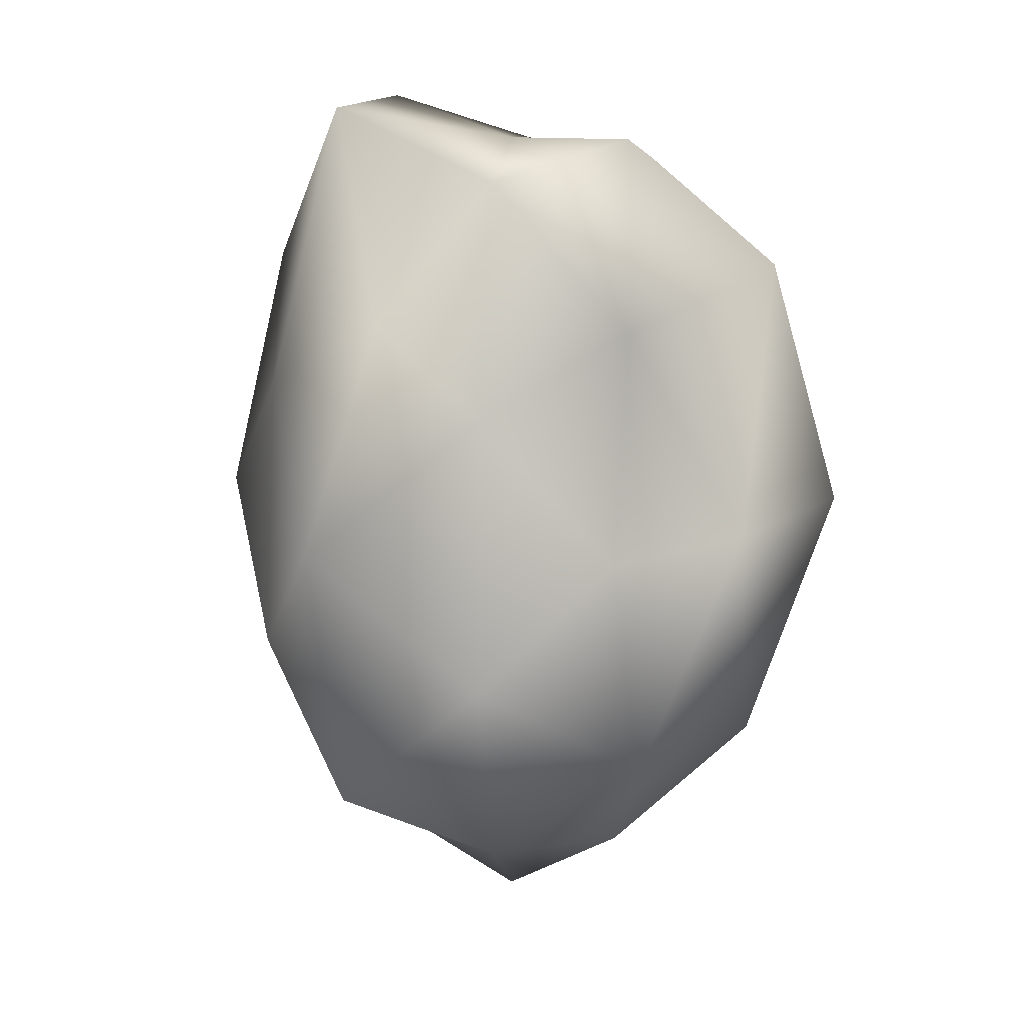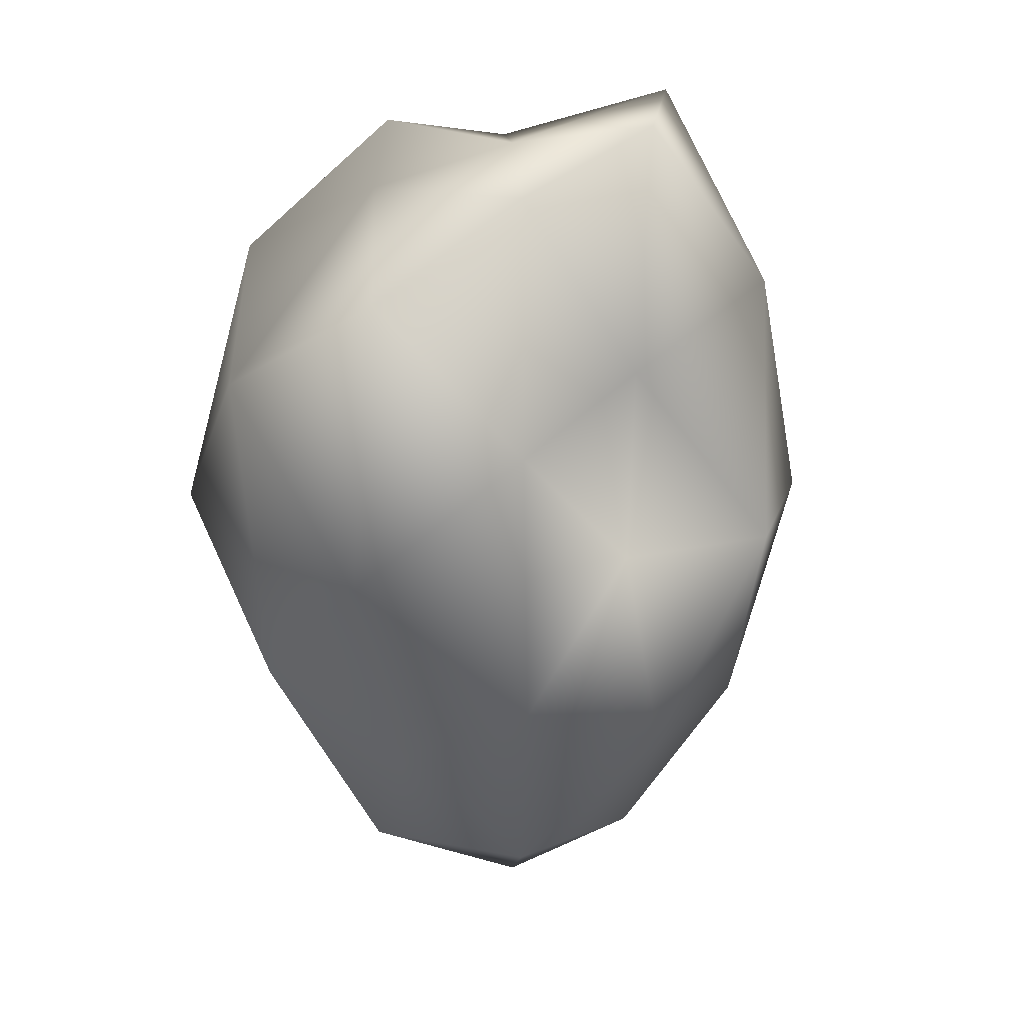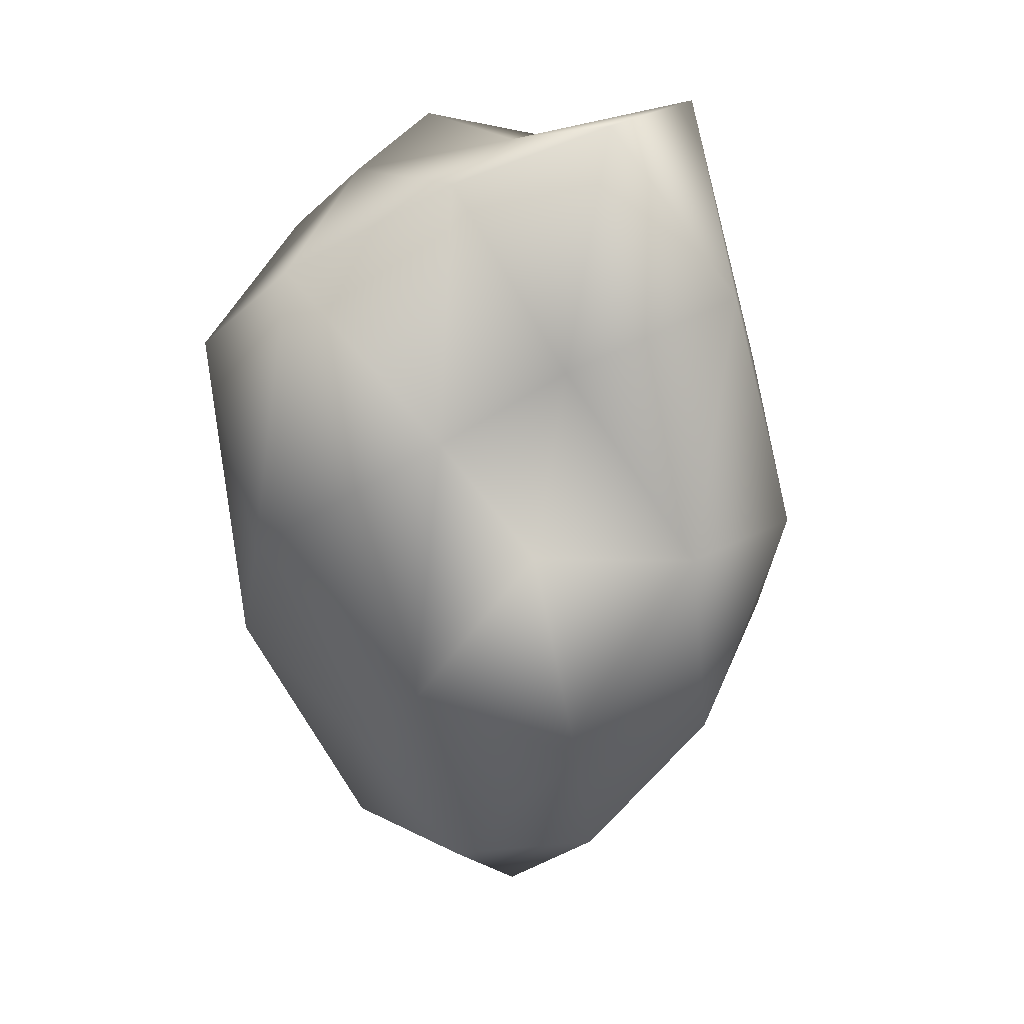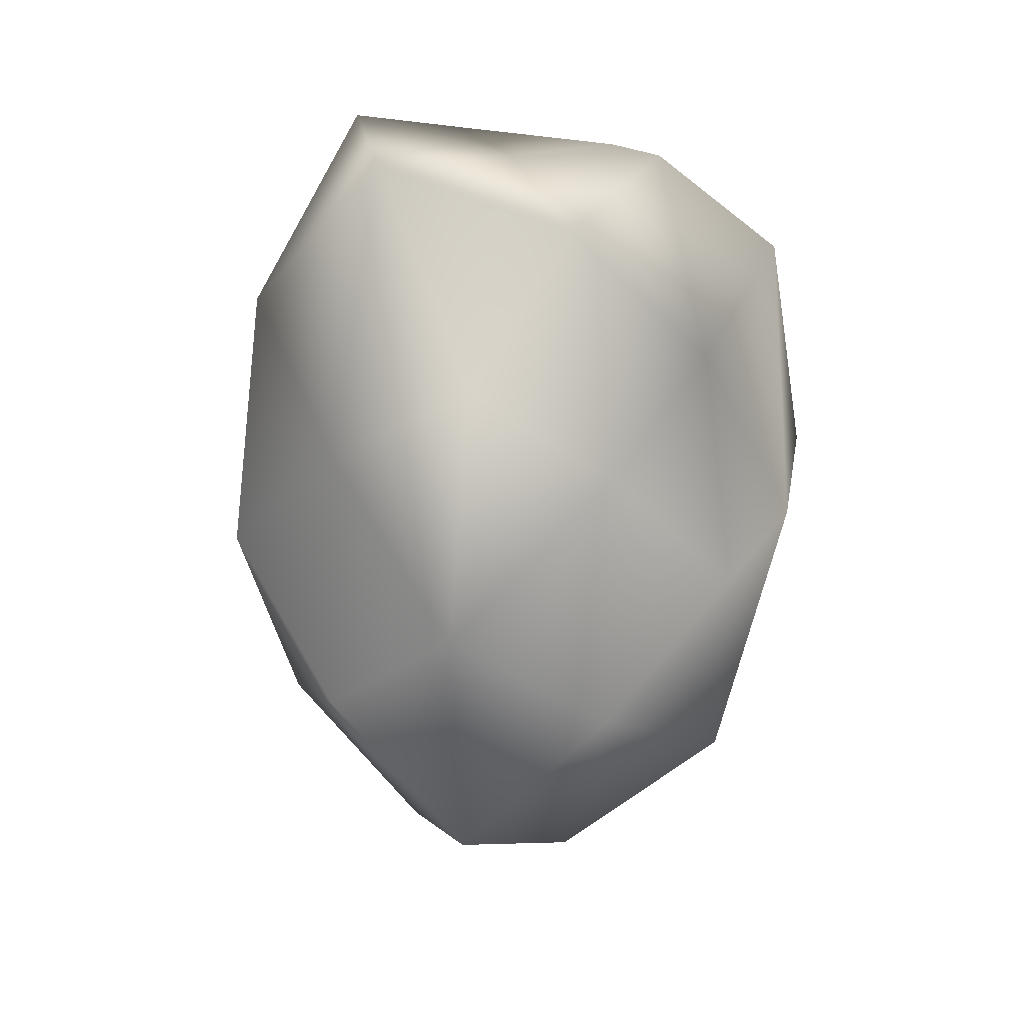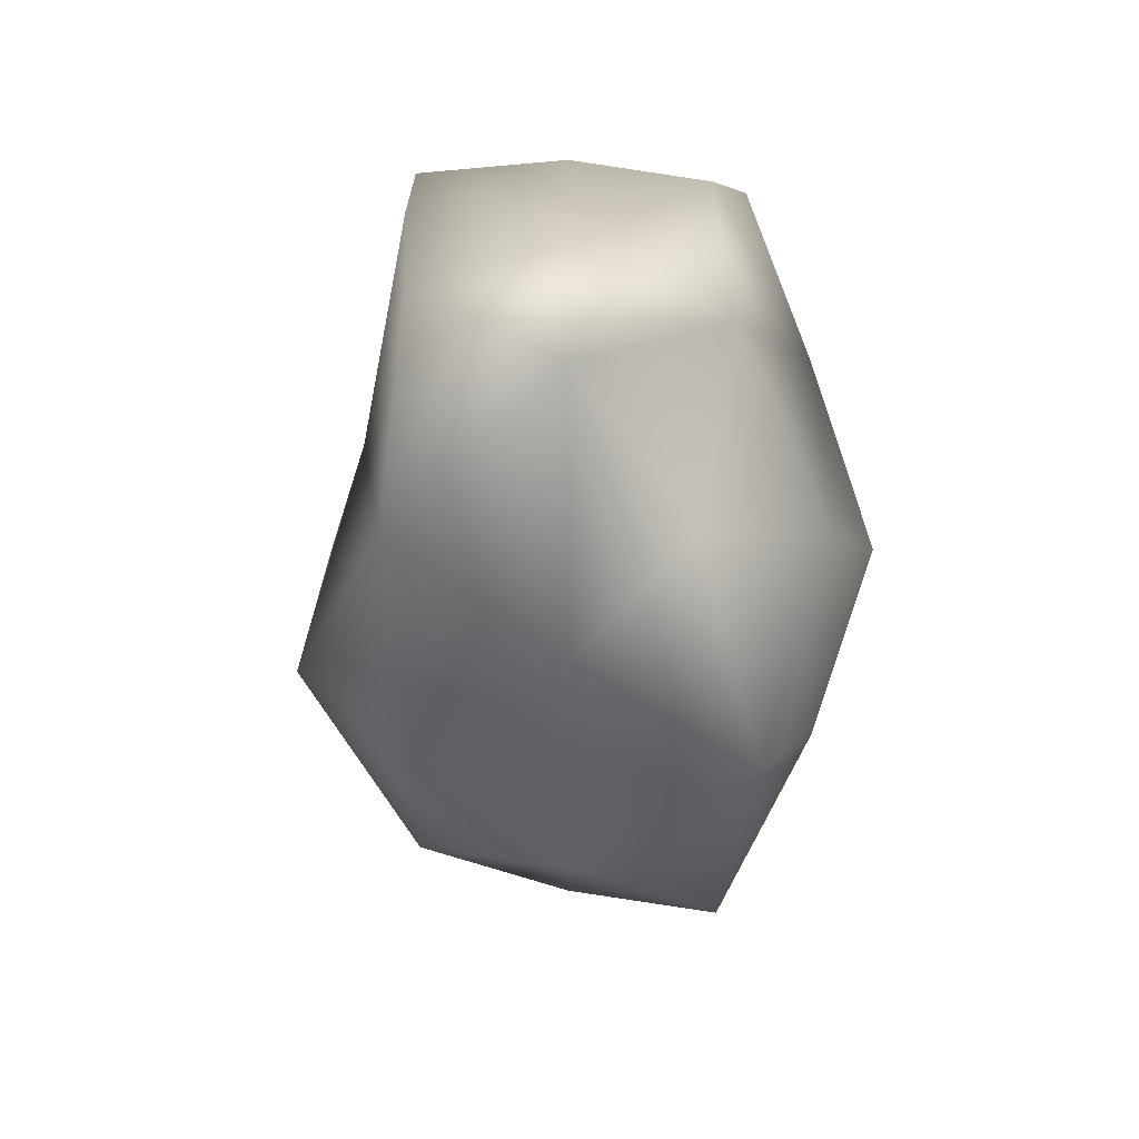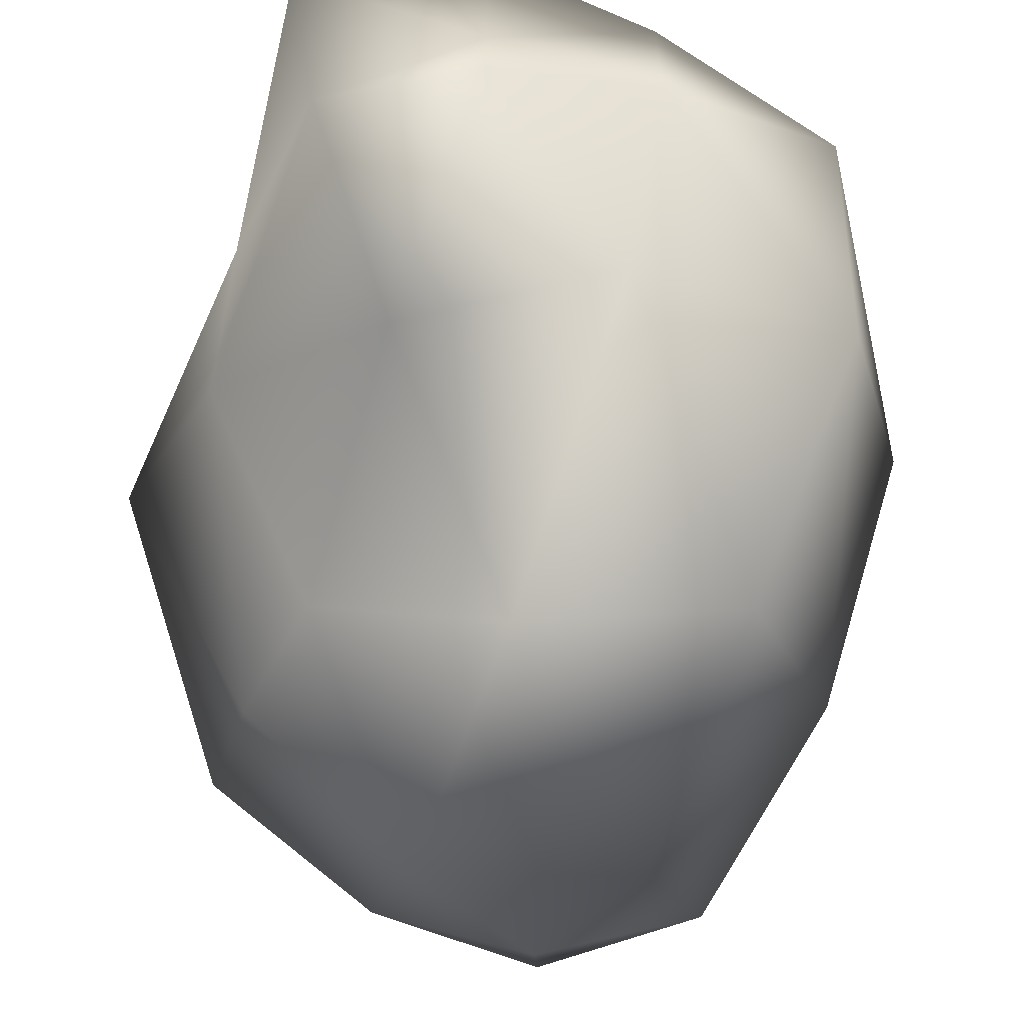
<metadata>
{"format":"obj","ext":"obj","renderer":"f3d","projection":"perspective","resolution":1024,"background":"white","views":[{"elev":16.7,"azim":128.8,"up":"+Y"},{"elev":21.3,"azim":-61.5,"up":"+Y"},{"elev":18.5,"azim":-37.2,"up":"+Y"},{"elev":28.3,"azim":100.5,"up":"+Y"},{"elev":47.0,"azim":58.2,"up":"+Y"},{"elev":-68.6,"azim":-177.1,"up":"+Z"}]}
</metadata>
<code>
g object
v 0 -2.854e-05 149.1
v -33.94 88.63 88.86
v -60.88 -2.217e-05 98.51
v 47.01 121.7 123.1
v 0 206.2 79.4
v 81 -2.94e-05 131.1
v -84.94 52.3 52.49
v -69.08 179.7 42.69
v -139.1 138 0
v -69.08 179.7 42.69
v -67.92 175.5 -41.98
v -139.1 138 0
v 0 189.8 0
v 0 194.6 -74.97
v 0 189.8 0
v -69.08 179.7 42.69
v 0 189.8 0
v 79.88 208.6 49.37
v 0 189.8 0
v 0 189.8 0
v 68.45 177.7 -42.31
v 107.6 106.8 0
v 0 189.8 0
v 111.7 68.46 69.06
v 162.9 -3.113e-05 0
v 117.9 -72.35 72.89
v 139.1 -137.7 0
v 114.6 70.28 -70.8
v 113.7 -69.77 -70.29
v 78.27 -2.836e-05 -126.6
v 40.61 105.9 -106.3
v -50.34 130.7 -131.8
v 0 -2.868e-05 -149.9
v -91.84 -3.337e-05 -148.6
v -47.91 -124.1 -125.4
v 46.31 -120.2 -121.2
v 0 -188.5 -72.65
v 69.71 -181.1 -43.08
v 0 -237.3 0
v 0 -237.3 0
v 67.27 -173.8 41.58
v 0 -185.5 71.36
v 0 -237.3 0
v 0 -237.3 0
v -73.02 -189.3 -45.13
v -70.37 -182.4 43.49
v -110.8 -110.5 0
v -70.37 -182.4 43.49
v 0 -237.3 0
v 0 -237.3 0
v -115.6 -70.92 71.45
v -110.8 -110.5 0
v -41.98 -109.1 109.9
v 43.27 -112.6 113.3
v -162.3 -3.116e-05 0
v -138.3 85.08 -85.45
v -162.3 -3.116e-05 0
v -125.3 -76.48 -77.44
f 1 2 3
f 2 4 5
f 4 1 6
f 1 4 2
f 2 7 3
f 7 8 9
f 8 2 5
f 2 8 7
f 10 11 12
f 11 13 14
f 15 8 5
f 16 17 11
f 18 19 5
f 20 21 14
f 21 18 22
f 18 21 23
f 4 18 5
f 18 24 22
f 24 4 6
f 4 24 18
f 24 25 22
f 25 26 27
f 26 24 6
f 24 26 25
f 25 28 22
f 28 29 30
f 29 25 27
f 25 29 28
f 21 31 14
f 31 28 30
f 28 21 22
f 21 28 31
f 31 32 14
f 32 33 34
f 33 31 30
f 31 33 32
f 33 35 34
f 35 36 37
f 36 33 30
f 33 36 35
f 36 38 37
f 38 29 27
f 29 36 30
f 36 29 38
f 38 39 37
f 40 41 42
f 41 38 27
f 38 41 43
f 44 45 37
f 45 46 47
f 48 49 42
f 50 46 45
f 48 51 52
f 51 53 3
f 53 48 42
f 48 53 51
f 53 1 3
f 1 54 6
f 54 53 42
f 53 54 1
f 41 54 42
f 54 26 6
f 26 41 27
f 41 26 54
f 55 7 9
f 7 51 3
f 51 55 52
f 55 51 7
f 56 57 12
f 57 58 47
f 58 56 34
f 56 58 57
f 11 56 12
f 56 32 34
f 32 11 14
f 11 32 56
f 45 35 37
f 35 58 34
f 58 45 47
f 45 58 35

</code>
